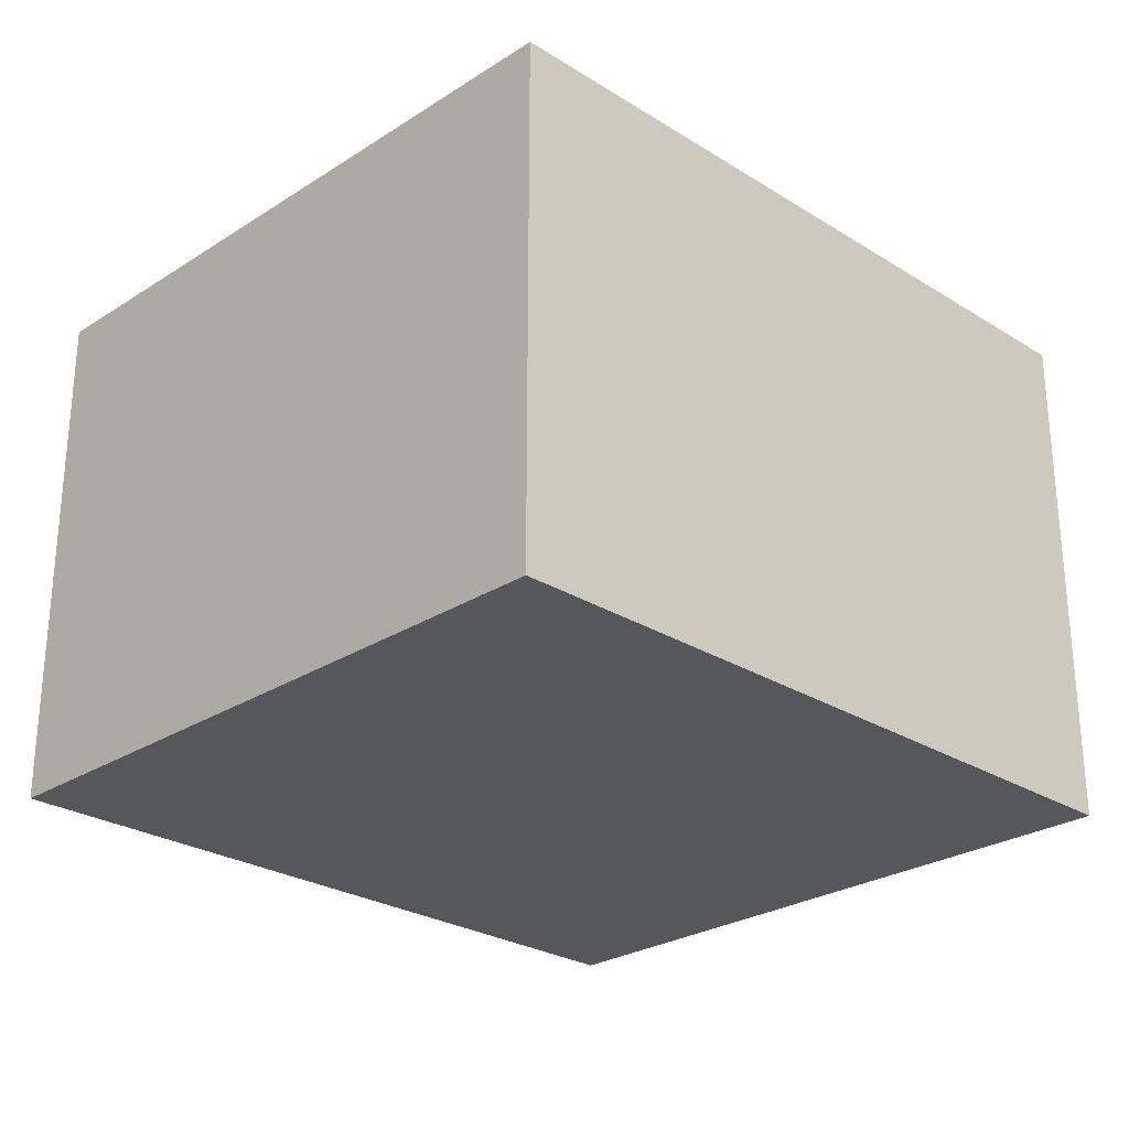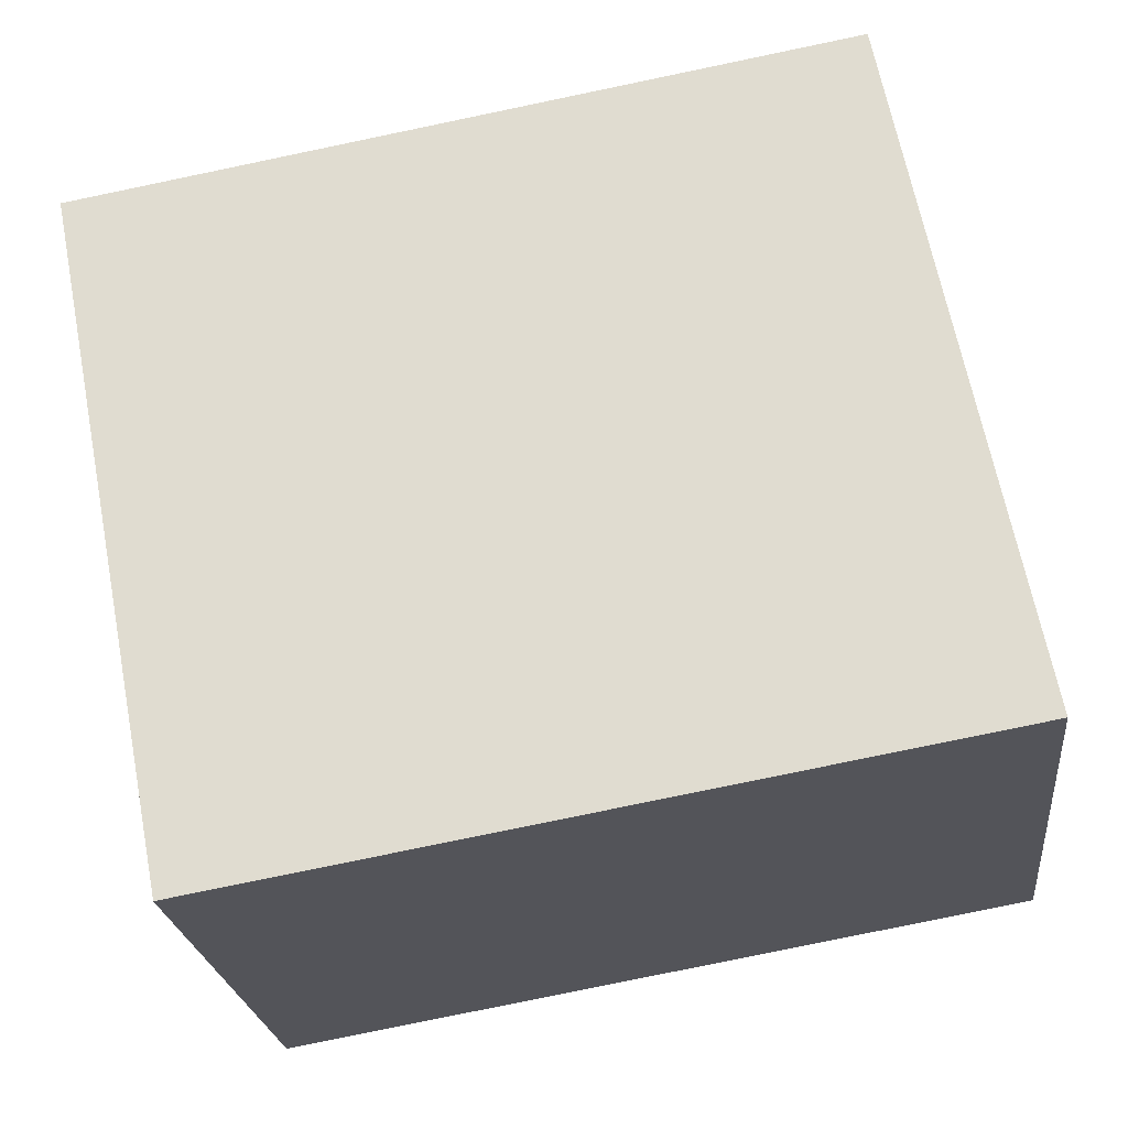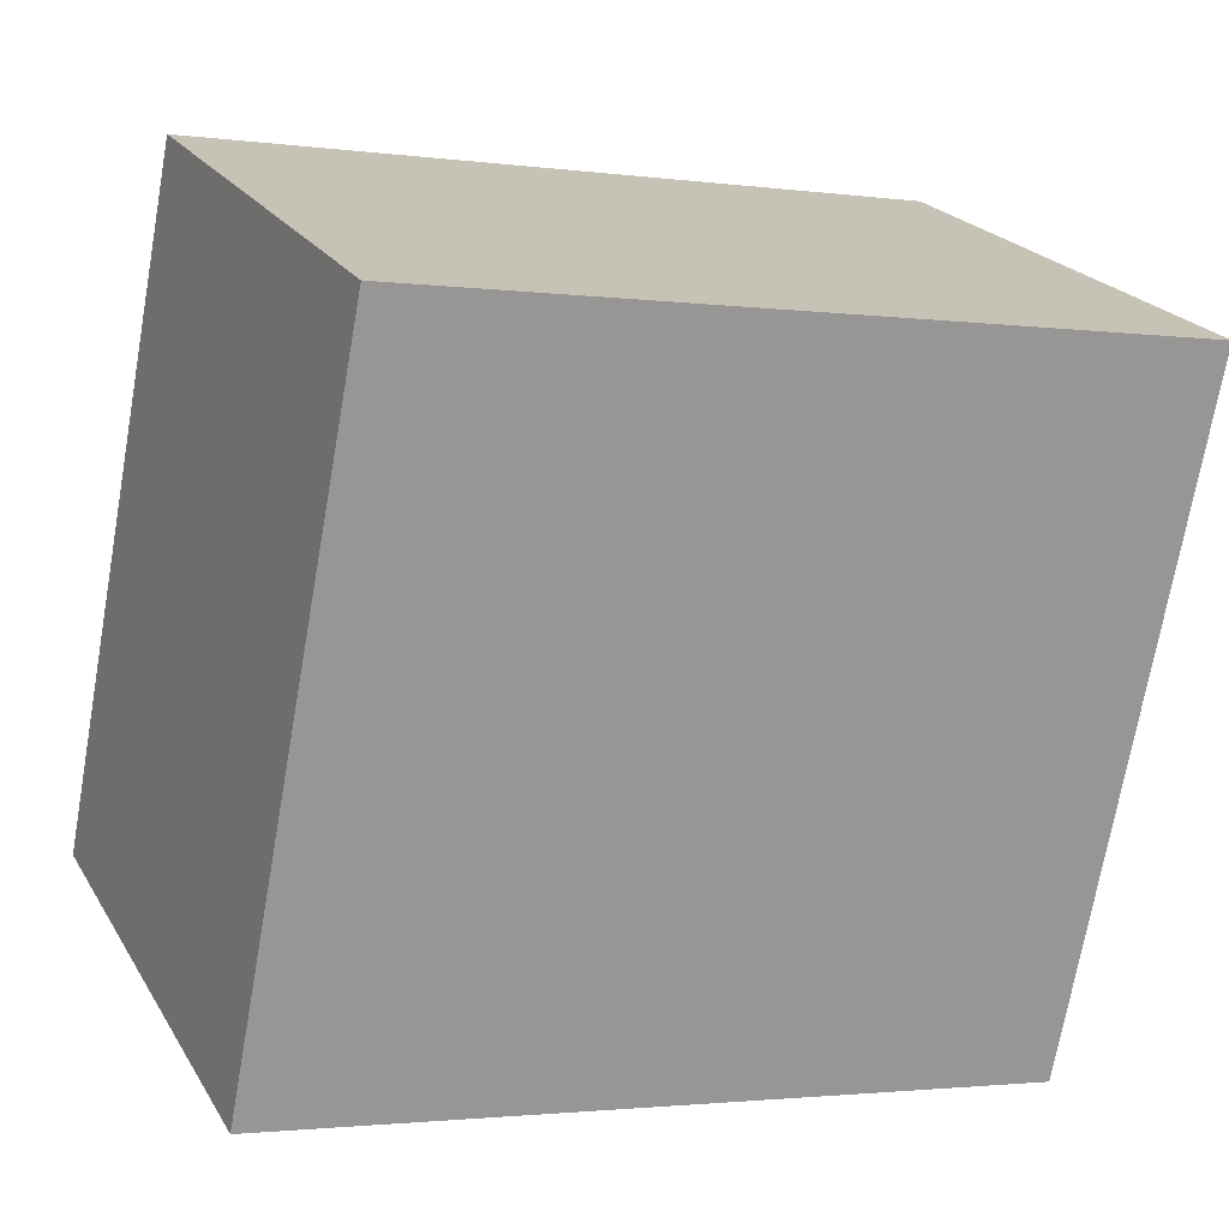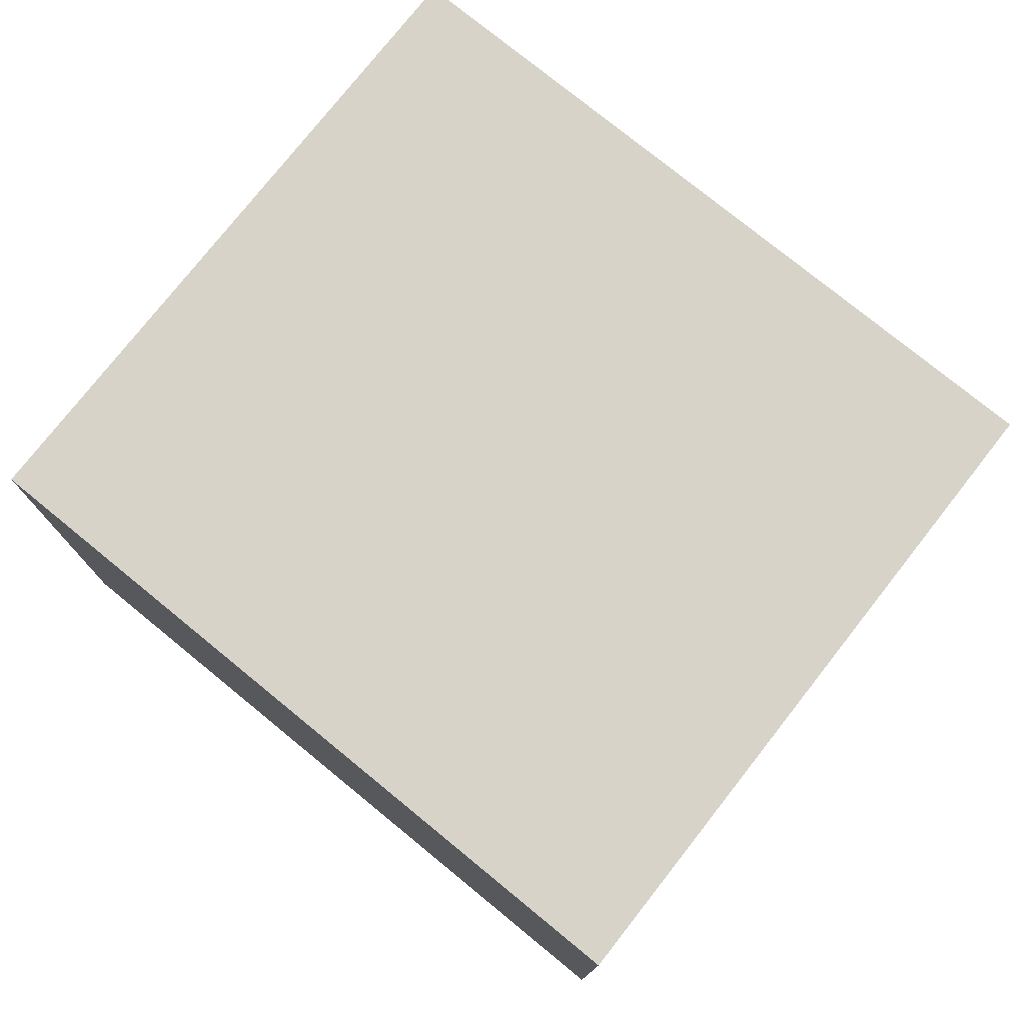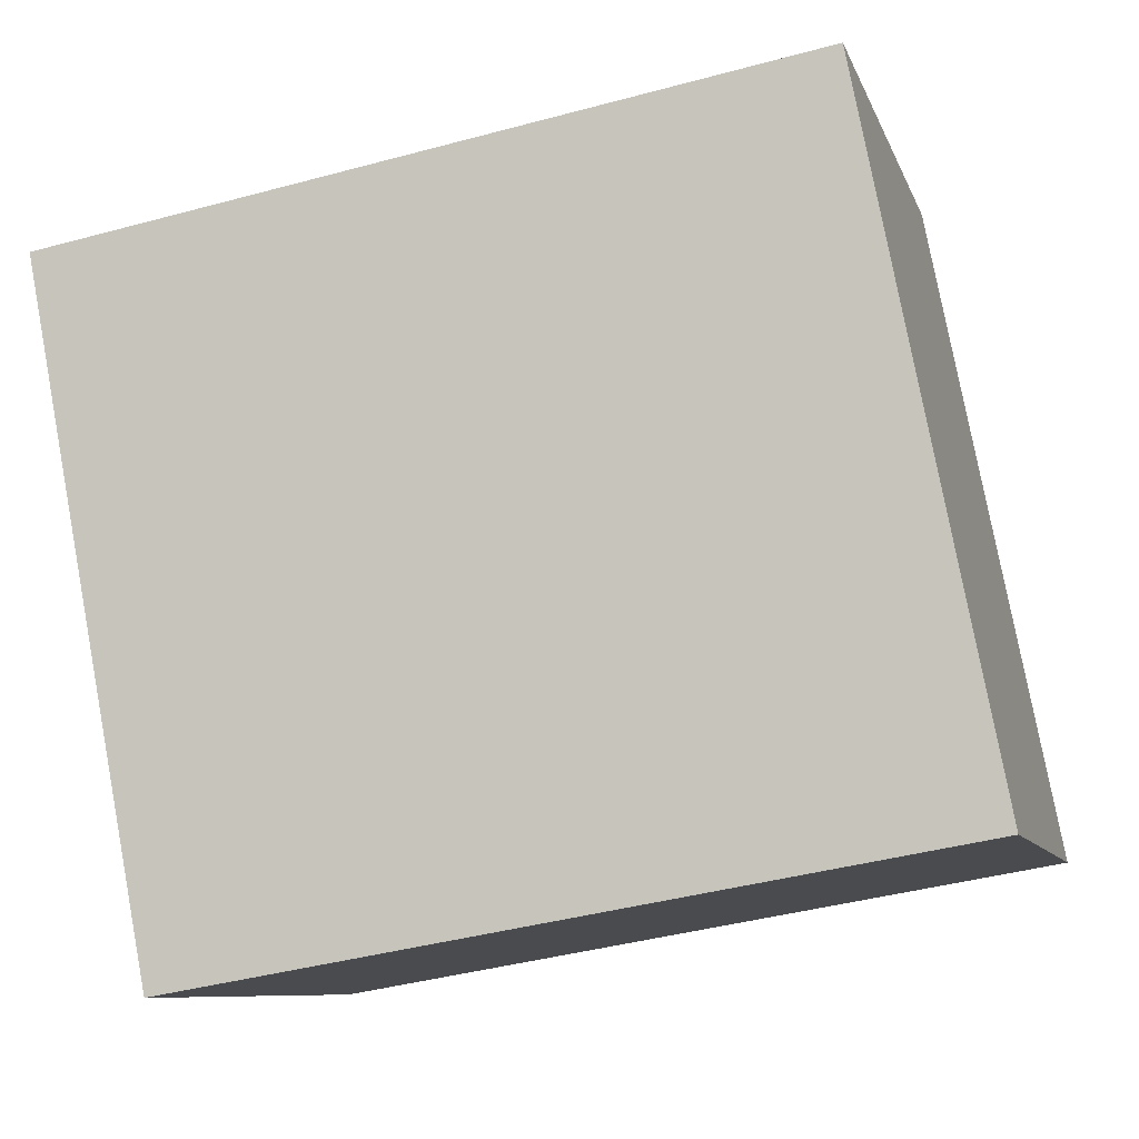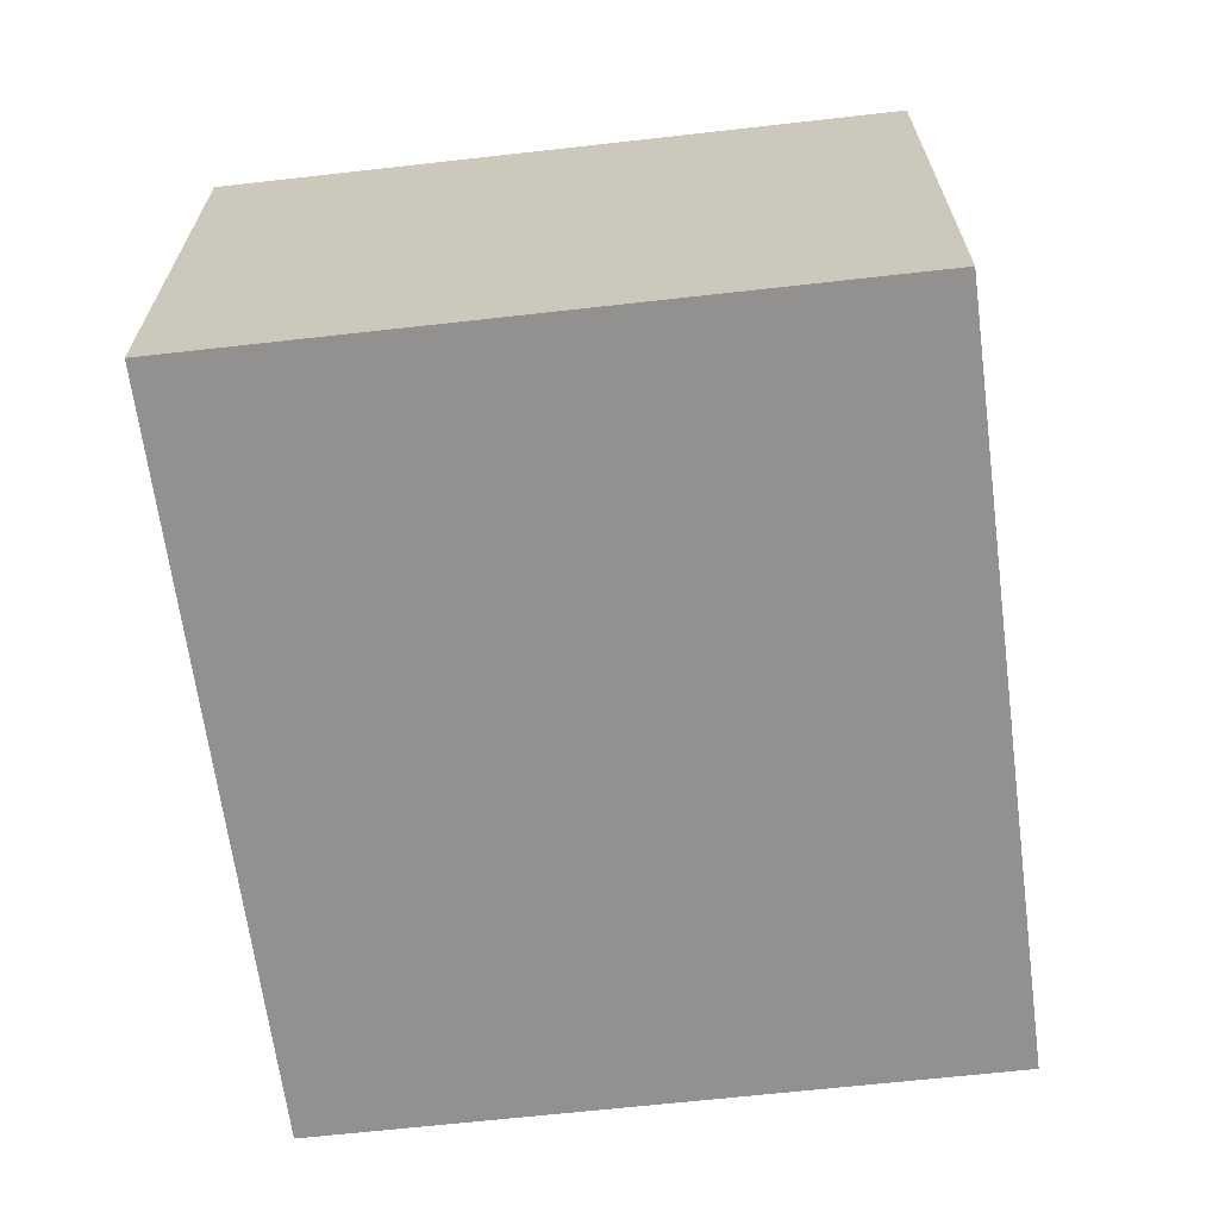
<metadata>
{"format":"obj","ext":"obj","renderer":"f3d","projection":"perspective","resolution":1024,"background":"white","views":[{"elev":-26.8,"azim":-34.2,"up":"+Y"},{"elev":-23.5,"azim":-173.7,"up":"+Z"},{"elev":21.7,"azim":-23.2,"up":"+Z"},{"elev":76.7,"azim":-130.9,"up":"+Y"},{"elev":-8.8,"azim":-165.3,"up":"+Z"},{"elev":-66.1,"azim":-72.6,"up":"+Y"}]}
</metadata>
<code>
v  0.566 2.299 2.916
v  3.251 2.299 -0.564
v  0 2.299 1.408e-16
v  3.818 2.299 2.351
v  3.251 3.454e-17 -0.564
v  0 0 0
v  0.566 -1.786e-16 2.916
v  3.818 -1.44e-16 2.351
g defaultobject
f 1 2 3
f 2 1 4
f 5 3 2
f 3 5 6
f 6 1 3
f 1 6 7
f 7 4 1
f 4 7 8
f 8 2 4
f 2 8 5
f 5 7 6
f 7 5 8

</code>
